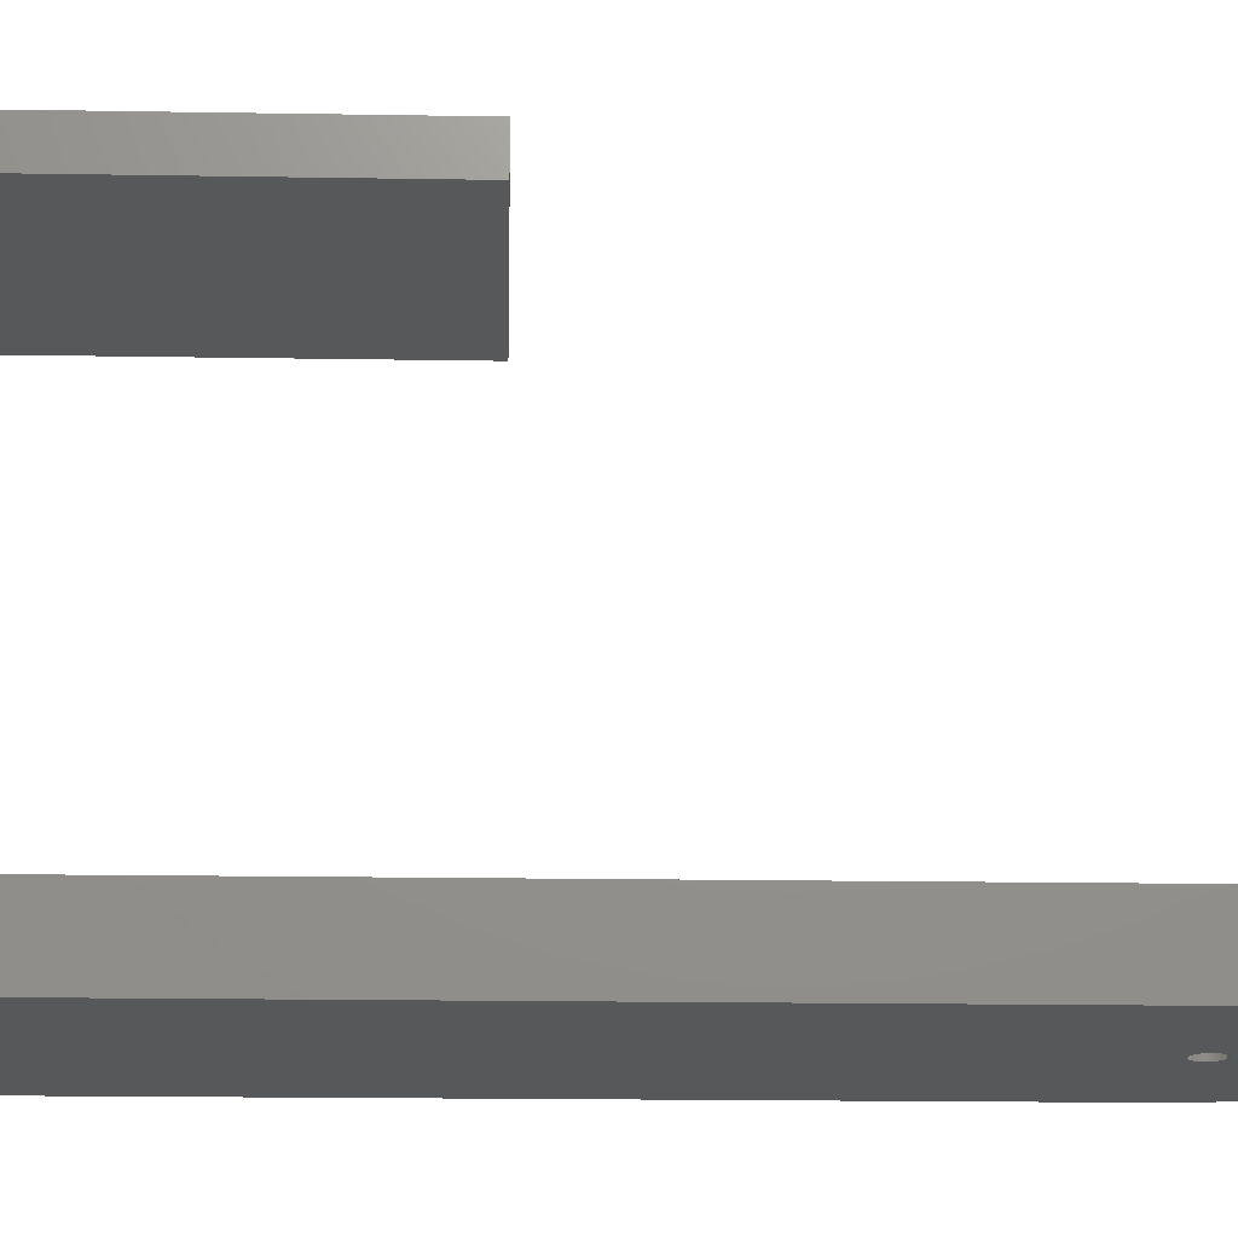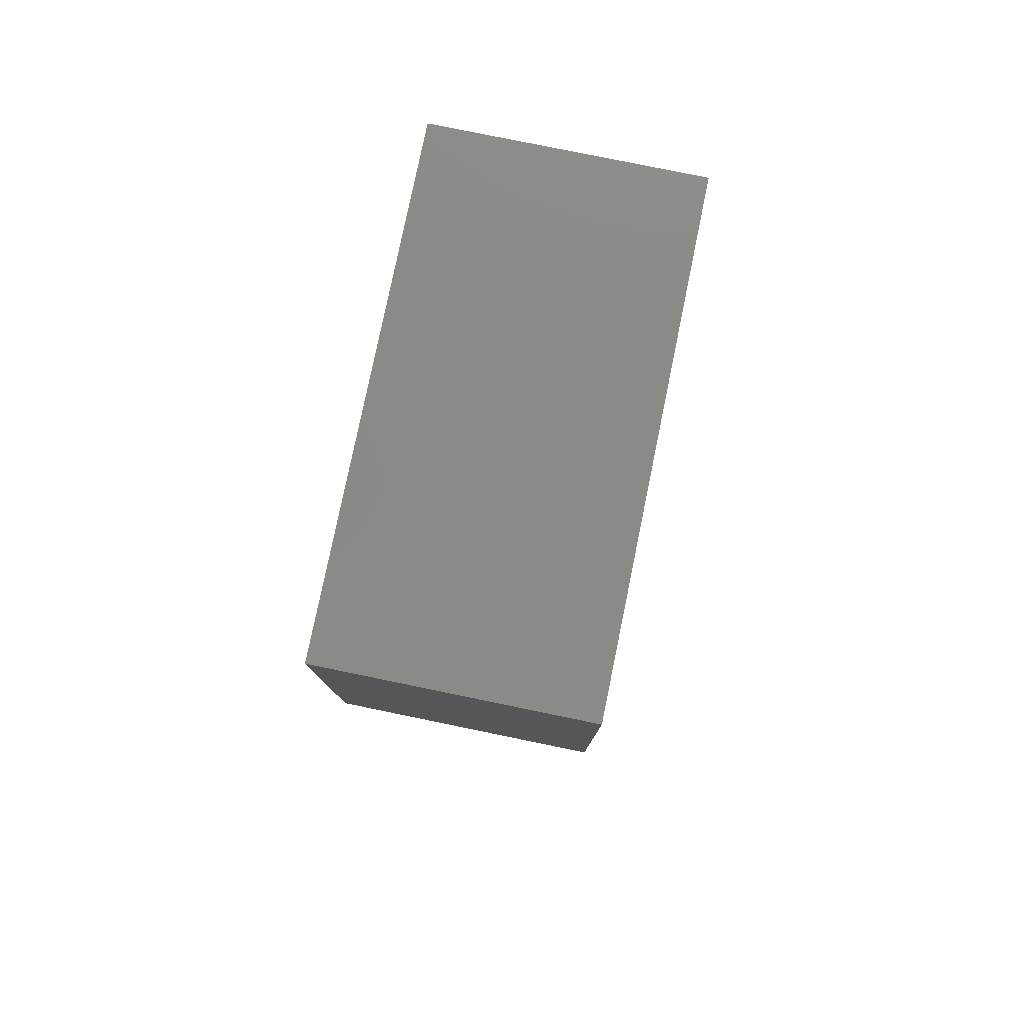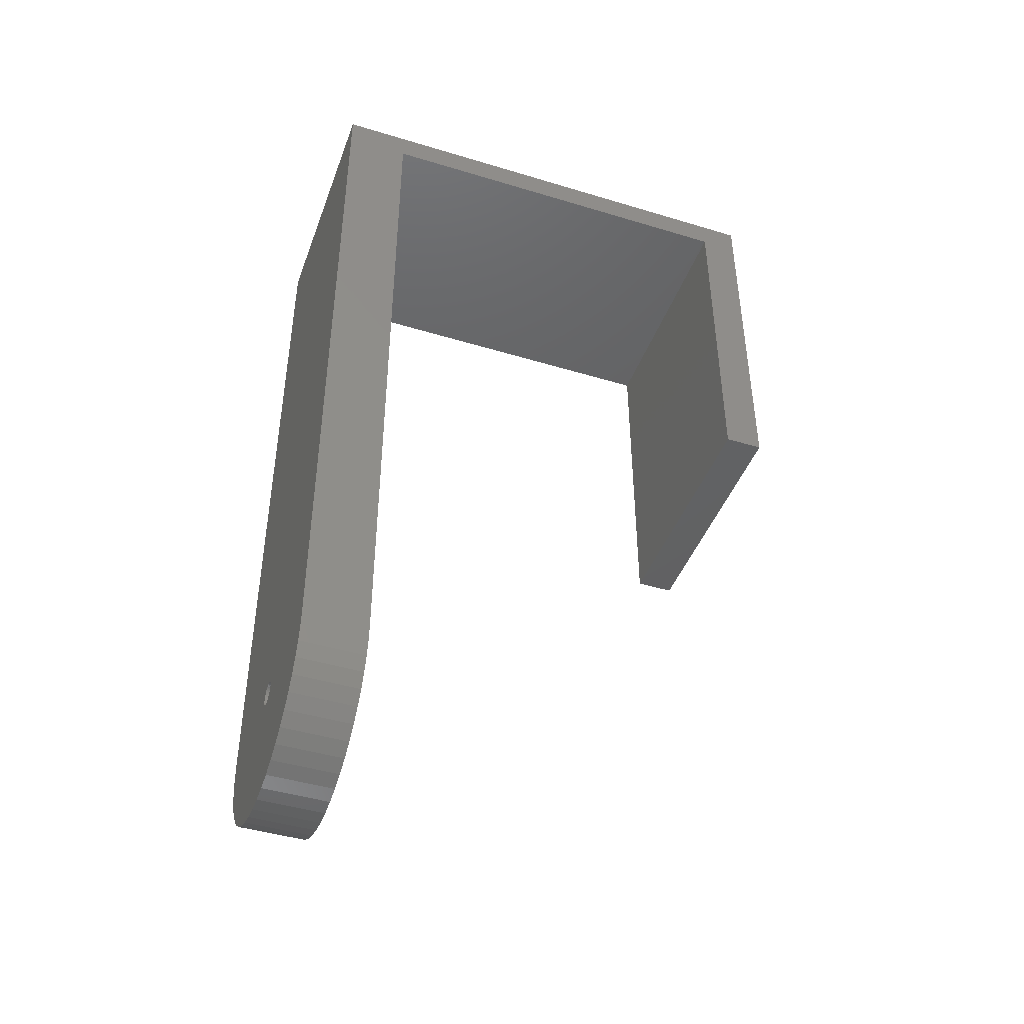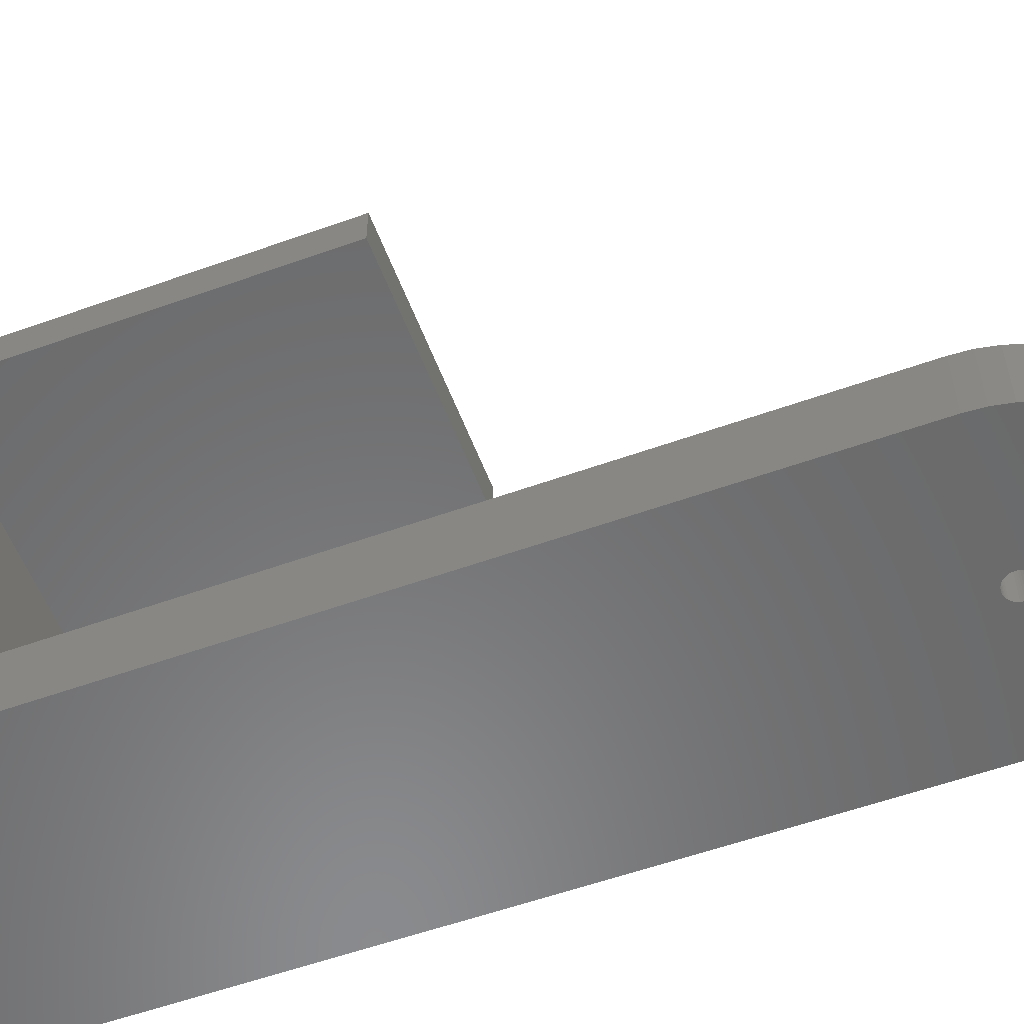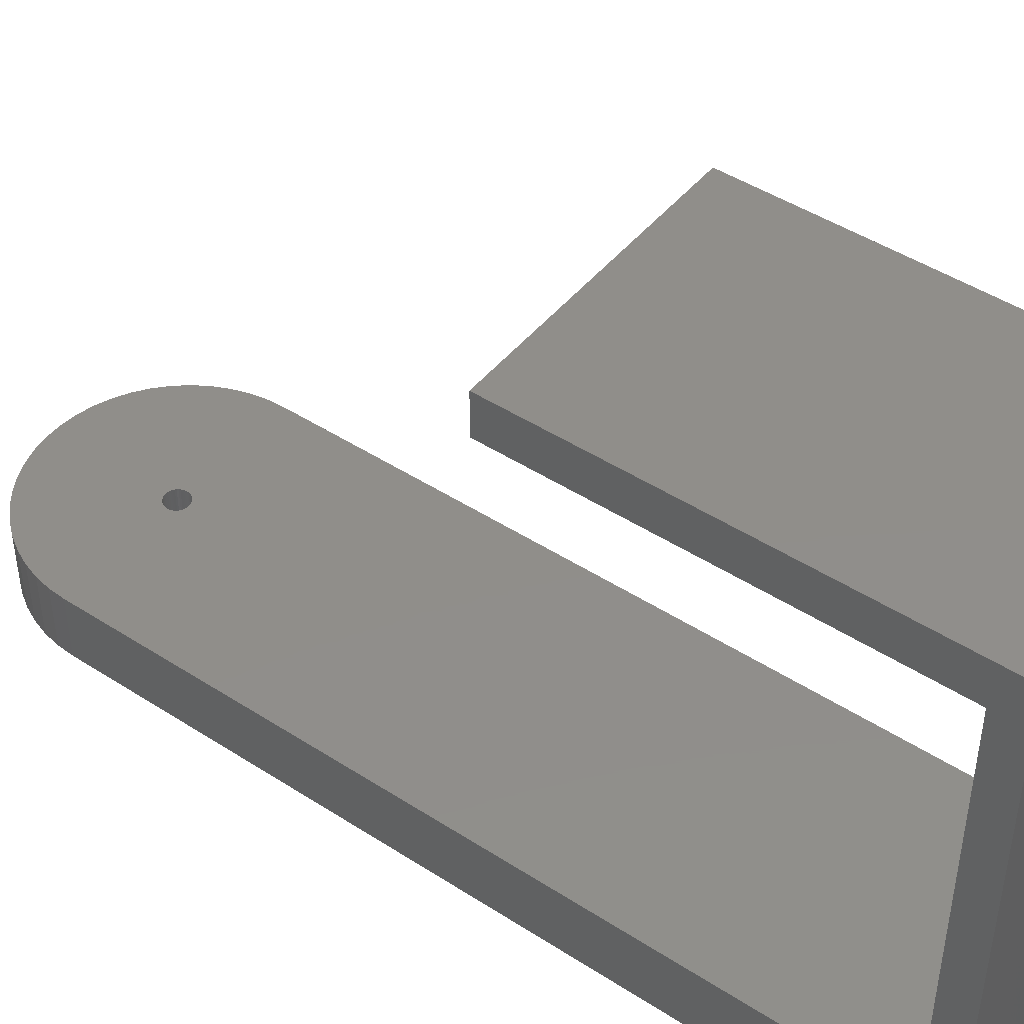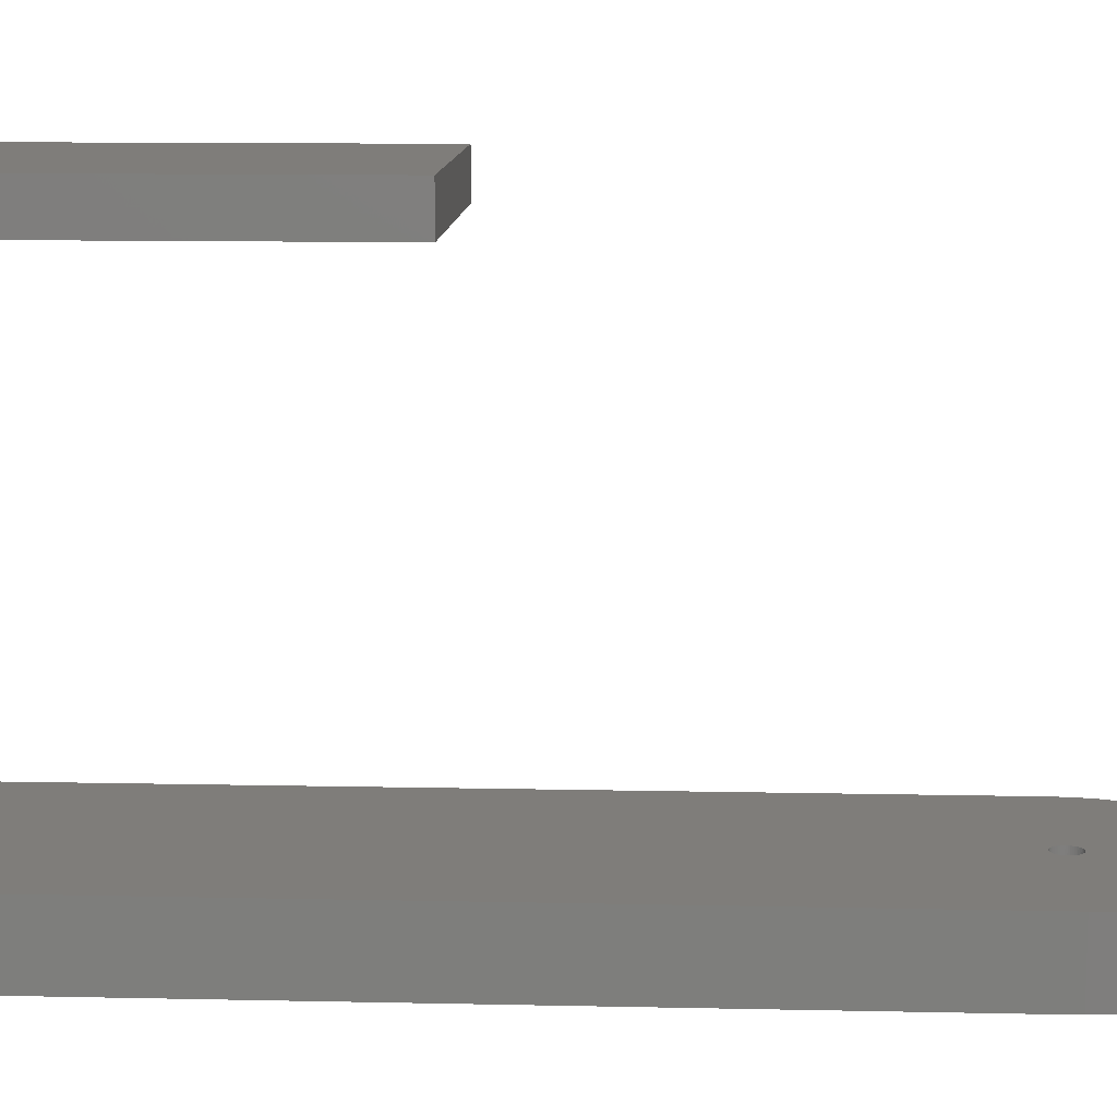
<metadata>
{"format":"stl","ext":"stl","renderer":"f3d","projection":"perspective","resolution":1024,"background":"white","views":[{"elev":-18.6,"azim":88.2,"up":"+Y"},{"elev":79.1,"azim":-168.4,"up":"+Z"},{"elev":-43.9,"azim":70.4,"up":"+Z"},{"elev":-56.3,"azim":110.6,"up":"+Y"},{"elev":45.9,"azim":-53.4,"up":"+Y"},{"elev":11.2,"azim":93.1,"up":"+Y"}]}
</metadata>
<code>
# stl→obj: 196 verts, 392 faces
v -10 -2.5 0
v -10 -2.5 1.11e-15
v -10 2.5 0
v -10 -2.5 60
v -10 2.5 60
v -9.921 -2.5 -1.253
v -9.921 2.5 -1.253
v -9.921 2.5 1.253
v -9.686 2.5 2.487
v -9.298 2.5 3.681
v -8.763 2.5 4.818
v -8.09 2.5 5.878
v -7.29 2.5 6.845
v -6.374 2.5 7.705
v -5.358 2.5 8.443
v -4.258 2.5 9.048
v -3.09 2.5 9.511
v -1.874 2.5 9.823
v -0.6279 2.5 9.98
v 0.6279 2.5 9.98
v 1.874 2.5 9.823
v 3.09 2.5 9.511
v 4.258 2.5 9.048
v 5.358 2.5 8.443
v 6.374 2.5 7.705
v 7.29 2.5 6.845
v 8.09 2.5 5.878
v 8.763 2.5 4.818
v 9.298 2.5 3.681
v 0.4822 2.5 0.7599
v 9.686 2.5 2.487
v 0.8717 2.5 0.2238
v 9.921 2.5 1.253
v 0.9 2.5 2.776e-15
v 10 2.5 0
v 0.5737 2.5 -0.6935
v 9.921 2.5 -1.253
v 9.686 2.5 -2.487
v 9.298 2.5 -3.681
v 8.763 2.5 -4.818
v 8.09 2.5 -5.878
v 7.29 2.5 -6.845
v 6.374 2.5 -7.705
v 5.358 2.5 -8.443
v 4.258 2.5 -9.048
v 3.09 2.5 -9.511
v 1.874 2.5 -9.823
v 0.6279 2.5 -9.98
v -0.6279 2.5 -9.98
v -1.874 2.5 -9.823
v -3.09 2.5 -9.511
v -4.258 2.5 -9.048
v -5.358 2.5 -8.443
v -6.374 2.5 -7.705
v -7.29 2.5 -6.845
v -8.09 2.5 -5.878
v -8.763 2.5 -4.818
v -9.298 2.5 -3.681
v -9.686 2.5 -2.487
v 0.5737 2.5 0.6935
v -0.5737 2.5 -0.6935
v -0.6561 2.5 -0.6161
v -0.8929 2.5 -0.1128
v -0.8717 2.5 -0.2238
v -0.8368 2.5 -0.3313
v -0.7887 2.5 -0.4336
v -0.7281 2.5 -0.529
v 0.1686 2.5 -0.8841
v 0.05651 2.5 -0.8982
v -0.4822 2.5 -0.7599
v -0.3832 2.5 -0.8143
v -0.2781 2.5 -0.856
v -0.1686 2.5 -0.8841
v -0.05651 2.5 -0.8982
v 0.2781 2.5 -0.856
v 0.3832 2.5 -0.8143
v 0.4822 2.5 -0.7599
v 0.6561 2.5 -0.6161
v 0.7281 2.5 -0.529
v 0.7887 2.5 -0.4336
v 0.8368 2.5 -0.3313
v 0.8717 2.5 -0.2238
v 0.8929 2.5 -0.1128
v 0.8929 2.5 0.1128
v 0.8368 2.5 0.3313
v 0.7887 2.5 0.4336
v 0.7281 2.5 0.529
v 0.6561 2.5 0.6161
v 0.3832 2.5 0.8143
v -0.3832 2.5 0.8143
v -0.2781 2.5 0.856
v 0.2781 2.5 0.856
v 0.1686 2.5 0.8841
v 0.05651 2.5 0.8982
v -0.05651 2.5 0.8982
v -0.1686 2.5 0.8841
v -0.4822 2.5 0.7599
v -0.5737 2.5 0.6935
v -0.6561 2.5 0.6161
v -0.7281 2.5 0.529
v -0.7887 2.5 0.4336
v -0.8368 2.5 0.3313
v -0.8717 2.5 0.2238
v -0.8929 2.5 0.1128
v -0.9 2.5 2.776e-15
v 10 2.5 60
v 10 -2.5 60
v -0.9 -2.5 1.11e-15
v -0.8929 -2.5 0.1128
v -0.9 -2.5 3.886e-15
v -0.8717 -2.5 0.2238
v -0.8368 -2.5 0.3313
v -0.7887 -2.5 0.4336
v -0.7281 -2.5 0.529
v -0.6561 -2.5 0.6161
v -0.5737 -2.5 0.6935
v -0.4822 -2.5 0.7599
v -0.3832 -2.5 0.8143
v -0.2781 -2.5 0.856
v -0.1686 -2.5 0.8841
v -0.05651 -2.5 0.8982
v 0.05651 -2.5 0.8982
v 0.1686 -2.5 0.8841
v 0.2781 -2.5 0.856
v 0.3832 -2.5 0.8143
v 0.4822 -2.5 0.7599
v 0.5737 -2.5 0.6935
v 0.6561 -2.5 0.6161
v 0.7281 -2.5 0.529
v 0.7887 -2.5 0.4336
v 0.8368 -2.5 0.3313
v 0.8717 -2.5 0.2238
v 0.8929 -2.5 0.1128
v 10 -2.5 1.11e-15
v 0.9 -2.5 3.886e-15
v 0.9 -2.5 1.11e-15
v -9.298 -2.5 -3.681
v -9.686 -2.5 -2.487
v -8.763 -2.5 -4.818
v -8.09 -2.5 -5.878
v -7.29 -2.5 -6.845
v -6.374 -2.5 -7.705
v -5.358 -2.5 -8.443
v -4.258 -2.5 -9.048
v -3.09 -2.5 -9.511
v -1.874 -2.5 -9.823
v -0.6279 -2.5 -9.98
v -0.8929 -2.5 -0.1128
v -0.8368 -2.5 -0.3313
v -0.8717 -2.5 -0.2238
v 0.6279 -2.5 -9.98
v -0.7281 -2.5 -0.529
v -0.7887 -2.5 -0.4336
v 1.874 -2.5 -9.823
v -0.5737 -2.5 -0.6935
v -0.6561 -2.5 -0.6161
v 3.09 -2.5 -9.511
v -0.3832 -2.5 -0.8143
v -0.4822 -2.5 -0.7599
v 4.258 -2.5 -9.048
v -0.1686 -2.5 -0.8841
v -0.2781 -2.5 -0.856
v 5.358 -2.5 -8.443
v 0.05651 -2.5 -0.8982
v -0.05651 -2.5 -0.8982
v 6.374 -2.5 -7.705
v 0.1686 -2.5 -0.8841
v 7.29 -2.5 -6.845
v 0.3832 -2.5 -0.8143
v 0.2781 -2.5 -0.856
v 8.09 -2.5 -5.878
v 0.5737 -2.5 -0.6935
v 0.4822 -2.5 -0.7599
v 8.763 -2.5 -4.818
v 0.7281 -2.5 -0.529
v 0.6561 -2.5 -0.6161
v 9.298 -2.5 -3.681
v 0.8368 -2.5 -0.3313
v 0.7887 -2.5 -0.4336
v 9.686 -2.5 -2.487
v 9.921 -2.5 -1.253
v 0.8929 -2.5 -0.1128
v 0.8717 -2.5 -0.2238
v 10 -2.5 0
v -10 2.5 57.7
v -10 33.2 57.7
v -10 33.2 60
v 10 2.5 57.7
v 10 33.2 57.7
v 10 33.2 60
v -10 33.2 30
v -10 36.2 30
v -10 36.2 60
v 10 33.2 30
v 10 36.2 30
v 10 36.2 60
f 1 2 3
f 3 2 4
f 3 4 5
f 2 1 6
f 6 1 3
f 6 3 7
f 3 8 7
f 7 8 9
f 7 9 10
f 7 10 11
f 7 11 12
f 7 12 13
f 7 13 14
f 7 14 15
f 7 15 16
f 7 16 17
f 7 17 18
f 7 18 19
f 7 19 20
f 7 20 21
f 7 21 22
f 7 22 23
f 7 23 24
f 7 24 25
f 7 25 26
f 7 26 27
f 7 27 28
f 7 28 29
f 30 29 31
f 32 31 33
f 34 33 35
f 36 35 37
f 7 37 38
f 7 38 39
f 7 39 40
f 7 40 41
f 7 41 42
f 7 42 43
f 7 43 44
f 7 44 45
f 7 45 46
f 7 46 47
f 7 47 48
f 7 48 49
f 7 49 50
f 7 50 51
f 7 51 52
f 7 52 53
f 7 53 54
f 7 54 55
f 7 55 56
f 7 56 57
f 7 57 58
f 7 58 59
f 30 31 60
f 61 7 62
f 7 63 64
f 7 64 65
f 7 65 66
f 7 66 67
f 7 67 62
f 68 37 69
f 7 61 70
f 7 70 71
f 7 71 72
f 7 72 73
f 7 73 74
f 7 74 37
f 74 69 37
f 75 37 68
f 76 37 75
f 77 37 76
f 36 37 77
f 78 35 36
f 79 35 78
f 80 35 79
f 81 35 80
f 82 35 81
f 83 35 82
f 34 35 83
f 84 33 34
f 85 31 32
f 86 31 85
f 87 31 86
f 88 31 87
f 60 31 88
f 89 29 30
f 90 7 91
f 92 29 89
f 93 29 92
f 94 29 93
f 95 29 94
f 96 29 95
f 7 29 96
f 7 96 91
f 97 7 90
f 98 7 97
f 99 7 98
f 100 7 99
f 101 7 100
f 102 7 101
f 103 7 102
f 104 7 103
f 7 104 105
f 63 7 105
f 32 33 84
f 3 5 8
f 11 106 12
f 11 5 106
f 106 35 33
f 106 33 31
f 106 31 29
f 106 29 28
f 106 28 27
f 106 27 26
f 106 26 25
f 106 25 24
f 106 24 23
f 106 23 22
f 106 22 21
f 106 21 20
f 106 20 19
f 106 19 18
f 106 18 17
f 106 17 16
f 106 16 15
f 106 15 14
f 106 14 13
f 10 5 11
f 9 5 10
f 8 5 9
f 12 106 13
f 5 4 107
f 106 5 107
f 4 2 108
f 109 4 110
f 110 4 108
f 111 4 109
f 112 4 111
f 113 4 112
f 114 4 113
f 115 4 114
f 116 4 115
f 117 4 116
f 118 4 117
f 119 4 118
f 120 4 119
f 121 4 120
f 122 4 121
f 123 4 122
f 124 4 123
f 125 4 124
f 126 4 125
f 127 4 126
f 128 4 127
f 129 4 128
f 130 4 129
f 131 4 130
f 132 4 131
f 133 4 132
f 134 4 133
f 134 133 135
f 134 135 136
f 107 4 134
f 108 2 6
f 137 108 138
f 138 108 6
f 139 108 137
f 140 108 139
f 141 108 140
f 142 108 141
f 143 108 142
f 144 108 143
f 145 108 144
f 146 108 145
f 147 108 146
f 148 108 147
f 149 150 151
f 152 153 154
f 155 156 157
f 158 159 160
f 161 162 163
f 164 165 166
f 167 164 168
f 169 170 171
f 172 173 174
f 175 176 177
f 178 179 180
f 134 136 181
f 136 182 181
f 181 183 180
f 183 178 180
f 180 179 177
f 179 175 177
f 177 176 174
f 176 172 174
f 174 173 171
f 173 169 171
f 171 170 168
f 170 167 168
f 168 164 166
f 166 165 163
f 165 161 163
f 163 162 160
f 162 158 160
f 160 159 157
f 159 155 157
f 157 156 154
f 156 152 154
f 154 153 151
f 153 149 151
f 151 150 147
f 150 148 147
f 182 183 181
f 6 7 138
f 138 7 59
f 138 59 137
f 137 59 58
f 137 58 139
f 139 58 57
f 139 57 140
f 140 57 56
f 140 56 141
f 141 56 55
f 141 55 142
f 142 55 54
f 142 54 143
f 143 54 53
f 143 53 144
f 144 53 52
f 144 52 145
f 145 52 51
f 145 51 146
f 146 51 50
f 146 50 147
f 147 50 49
f 147 49 151
f 151 49 48
f 151 48 154
f 154 48 47
f 154 47 157
f 157 47 46
f 157 46 160
f 160 46 45
f 160 45 163
f 163 45 44
f 163 44 166
f 166 44 43
f 166 43 168
f 168 43 42
f 171 168 42
f 41 171 42
f 174 171 41
f 40 174 41
f 177 174 40
f 39 177 40
f 180 177 39
f 38 180 39
f 181 180 38
f 37 181 38
f 184 181 37
f 134 181 184
f 35 184 37
f 134 184 35
f 107 134 106
f 106 134 35
f 105 104 109
f 110 105 109
f 108 148 63
f 110 108 105
f 105 108 63
f 104 103 111
f 109 104 111
f 103 102 112
f 111 103 112
f 102 101 113
f 112 102 113
f 101 100 114
f 113 101 114
f 100 99 115
f 114 100 115
f 98 116 99
f 99 116 115
f 97 117 98
f 98 117 116
f 90 118 97
f 97 118 117
f 91 119 90
f 90 119 118
f 96 120 91
f 91 120 119
f 95 121 96
f 96 121 120
f 94 122 95
f 95 122 121
f 93 123 94
f 94 123 122
f 92 124 93
f 93 124 123
f 89 125 92
f 92 125 124
f 30 126 89
f 89 126 125
f 60 127 30
f 30 127 126
f 88 128 60
f 60 128 127
f 87 129 88
f 88 129 128
f 86 130 87
f 87 130 129
f 85 131 86
f 86 131 130
f 32 132 85
f 85 132 131
f 84 133 32
f 32 133 132
f 34 135 84
f 84 135 133
f 135 34 136
f 136 34 83
f 136 83 182
f 83 82 182
f 182 82 183
f 82 81 183
f 183 81 178
f 81 80 178
f 178 80 179
f 80 79 179
f 179 79 175
f 79 78 175
f 175 78 176
f 176 78 36
f 172 176 36
f 172 36 77
f 173 172 77
f 173 77 76
f 169 173 76
f 169 76 75
f 170 169 75
f 170 75 68
f 167 170 68
f 167 68 69
f 164 167 69
f 164 69 74
f 165 164 74
f 165 74 73
f 161 165 73
f 161 73 72
f 162 161 72
f 162 72 71
f 158 162 71
f 158 71 70
f 159 158 70
f 159 70 61
f 155 159 61
f 155 61 62
f 156 155 62
f 156 62 67
f 152 156 67
f 152 67 66
f 153 152 66
f 153 66 65
f 149 153 65
f 149 65 64
f 150 149 64
f 150 64 63
f 148 150 63
f 185 5 186
f 186 5 187
f 5 185 188
f 106 5 188
f 185 186 188
f 188 186 189
f 186 187 189
f 189 187 190
f 187 5 106
f 190 187 106
f 106 188 189
f 190 106 189
f 191 187 192
f 192 187 193
f 187 191 194
f 190 187 194
f 191 192 194
f 194 192 195
f 192 193 195
f 195 193 196
f 193 187 190
f 196 193 190
f 190 194 195
f 196 190 195

</code>
